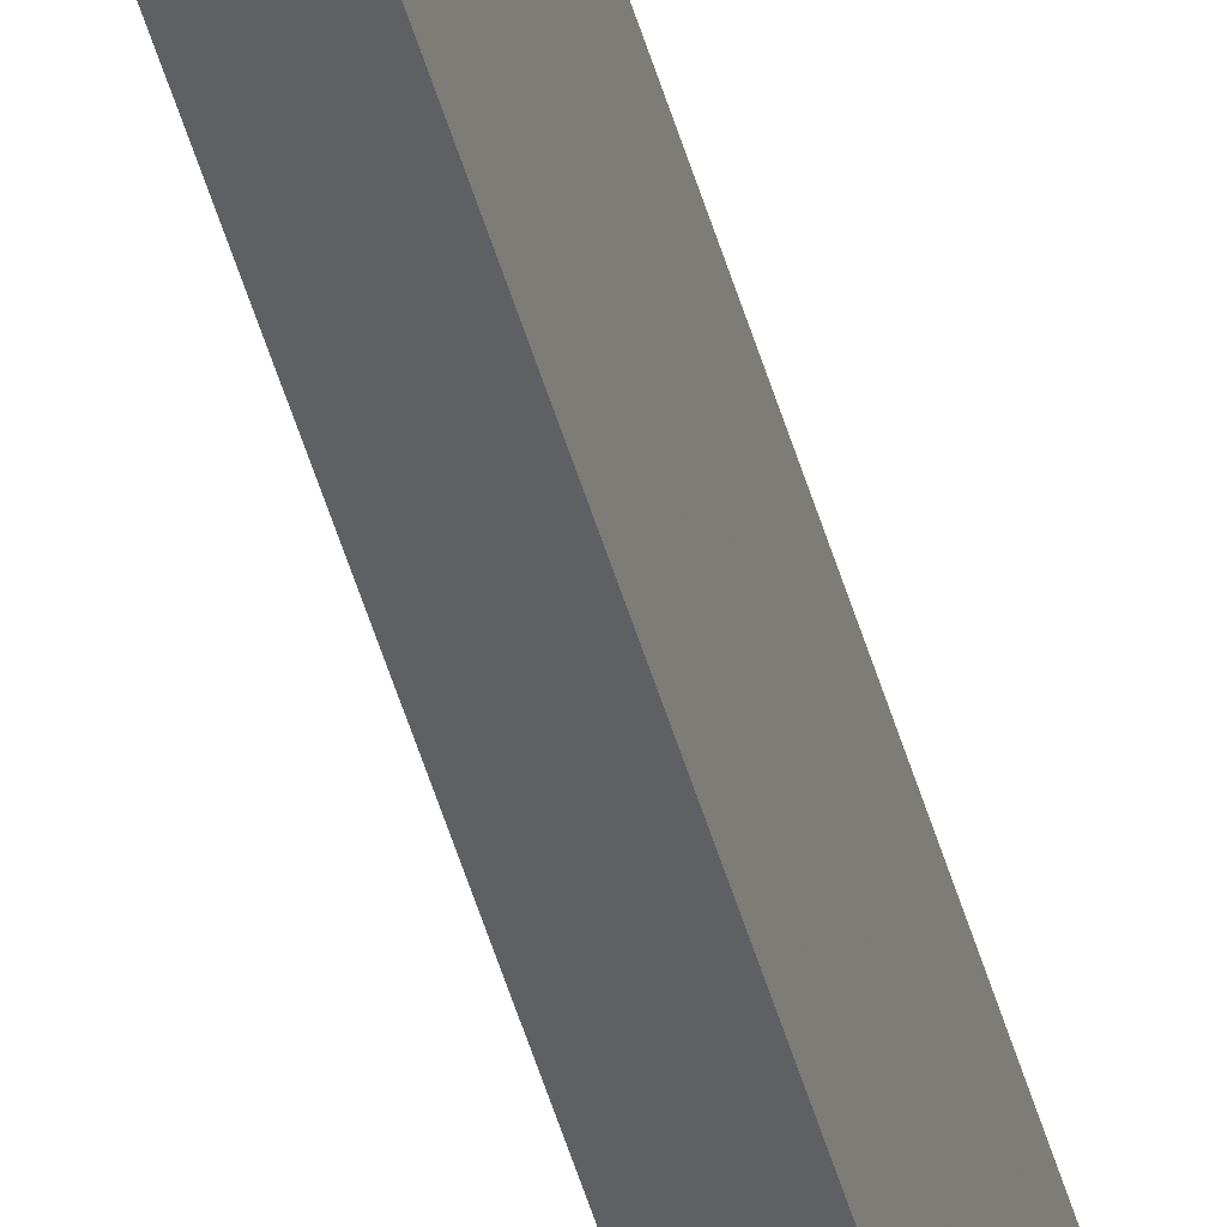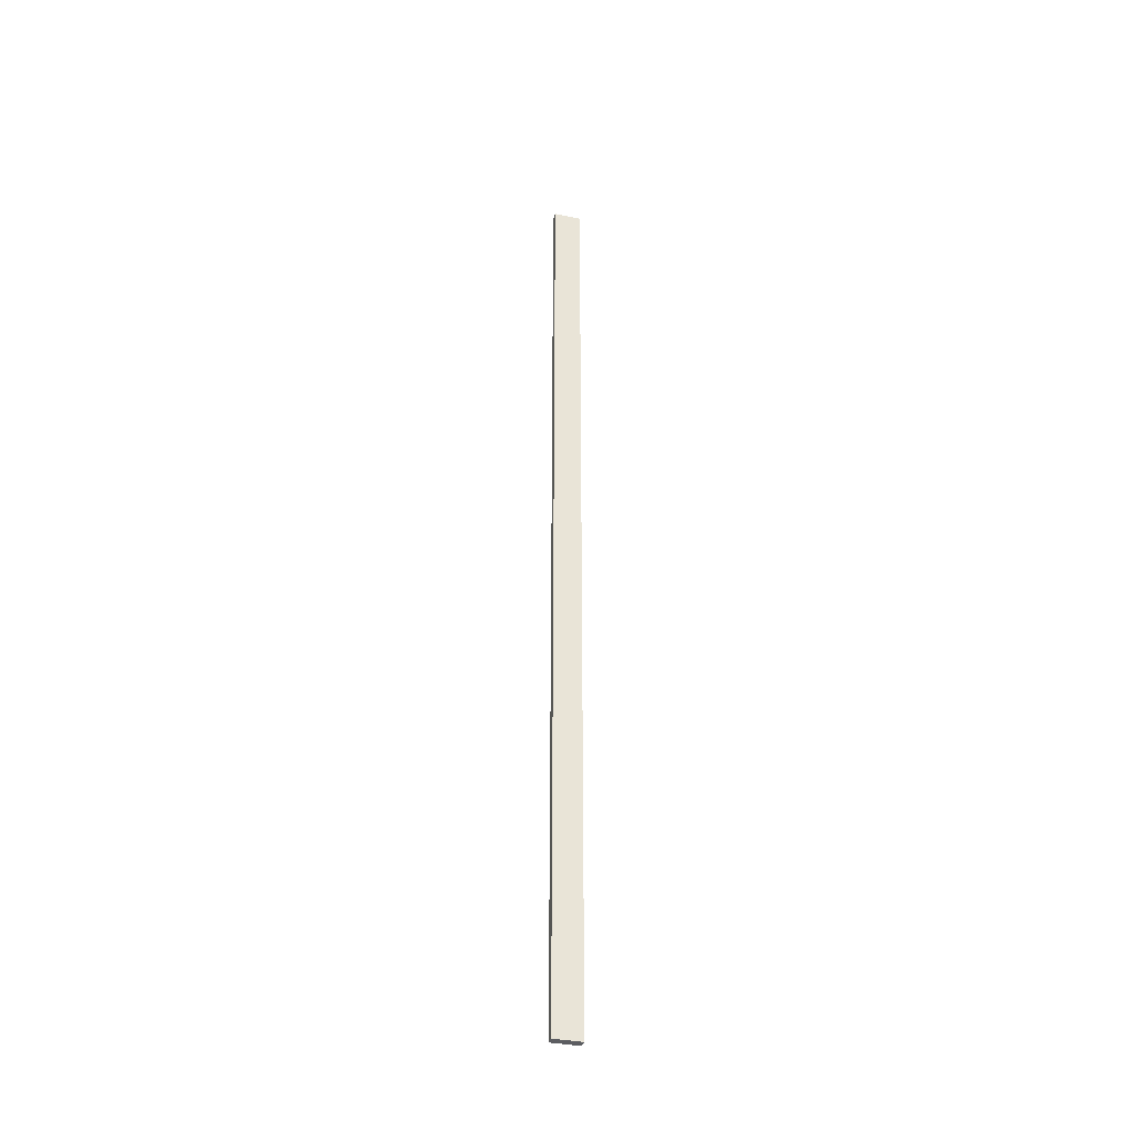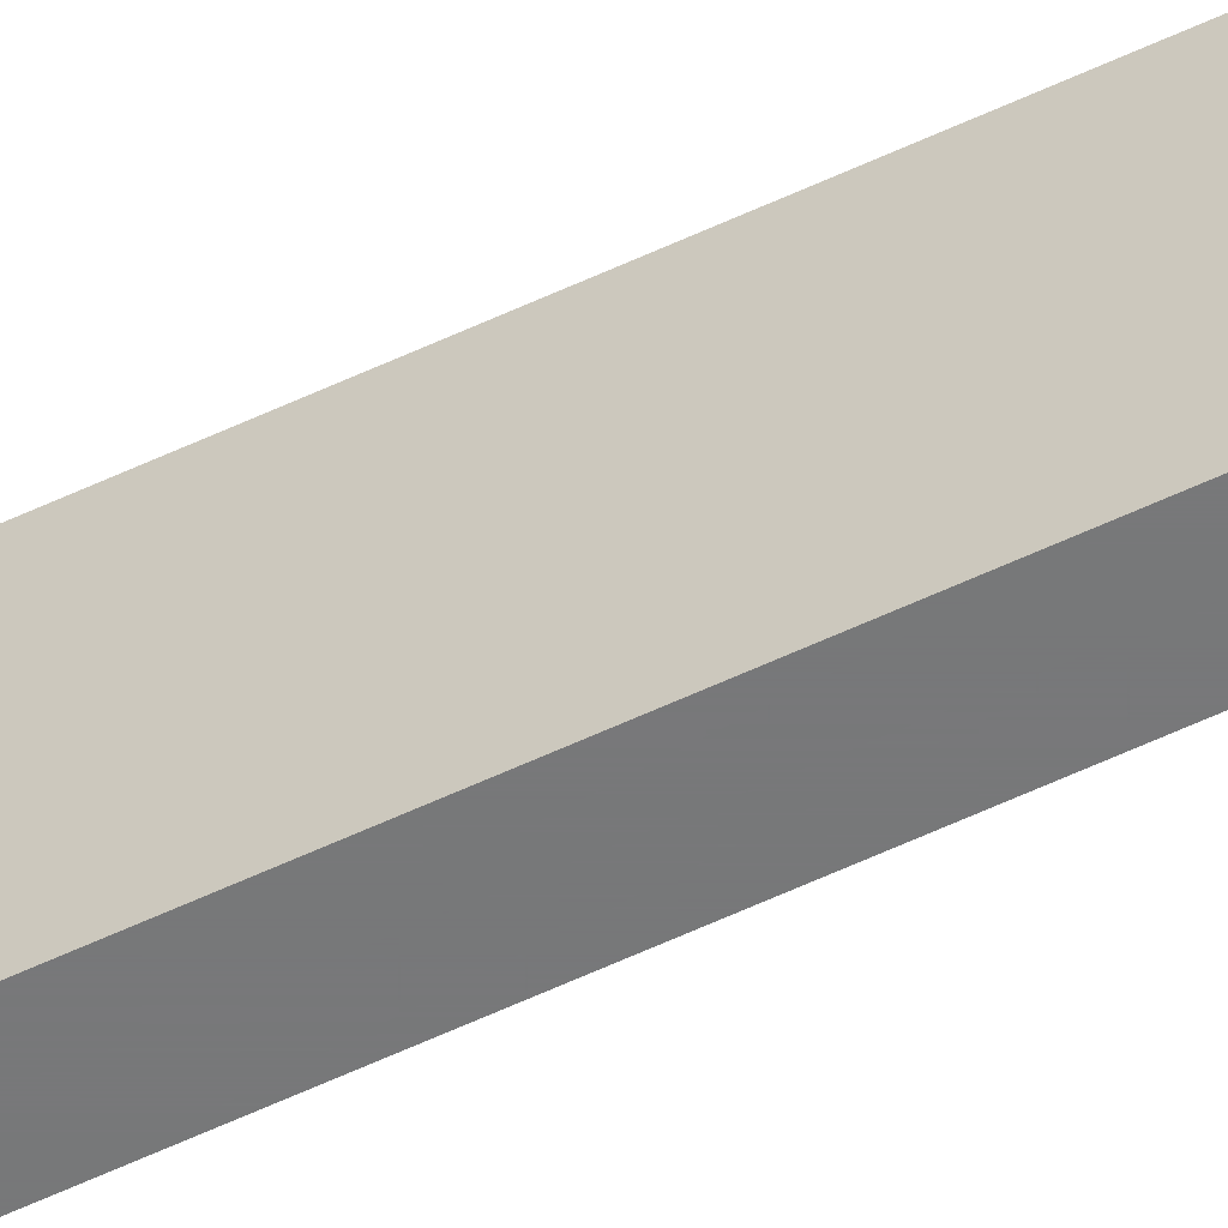
<metadata>
{"format":"obj","ext":"obj","renderer":"f3d","projection":"perspective","resolution":1024,"background":"white","views":[{"elev":-43.8,"azim":14.4,"up":"+Z"},{"elev":-37.0,"azim":75.2,"up":"+Y"},{"elev":-57.4,"azim":-63.8,"up":"+Z"}]}
</metadata>
<code>
v 0.003055 0.4914 -0.1507
v 0.003055 0.1335 -0.1507
v 0.003055 0.1335 -0.1611
v 0 0.4914 -0.1611
v 0 0.4914 -0.1507
v 0.003055 0.4914 -0.1611
v 0 0.1335 -0.1507
v 0 0.1335 -0.1611
f 1 2 3
f 5 2 1
f 5 1 4
f 6 1 3
f 6 3 4
f 6 4 1
f 7 3 2
f 7 2 5
f 7 5 4
f 8 7 4
f 8 4 3
f 8 3 7

</code>
